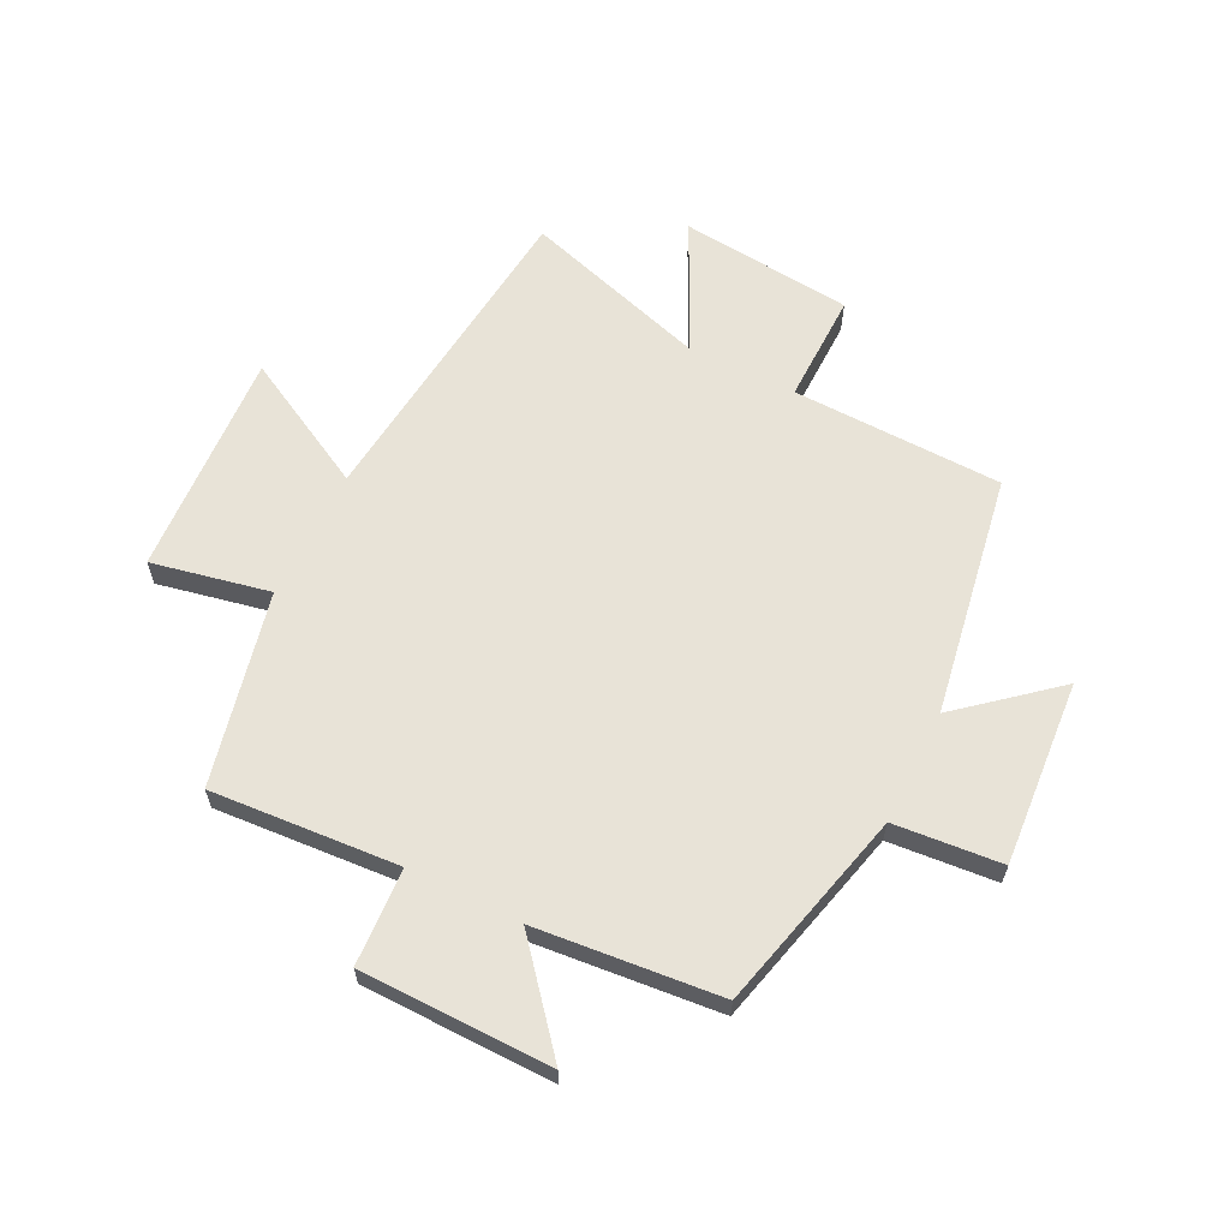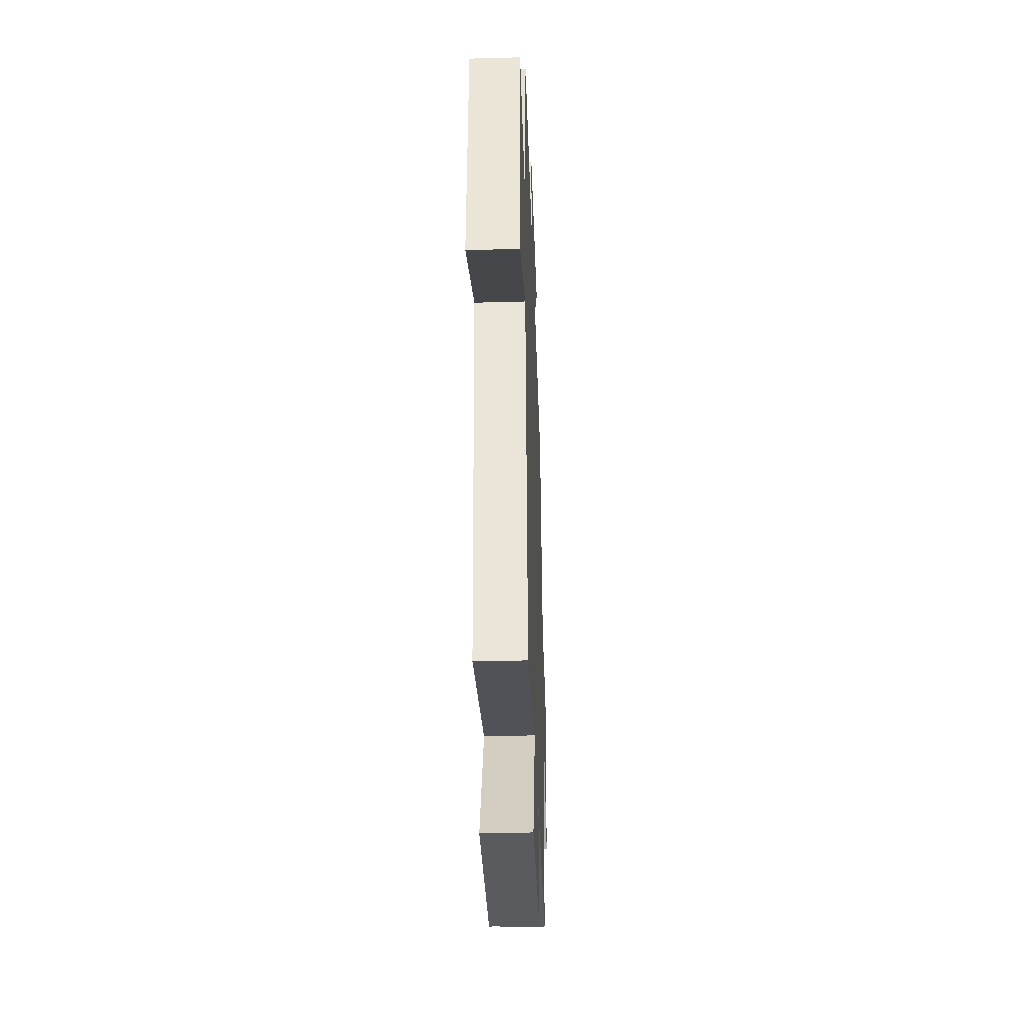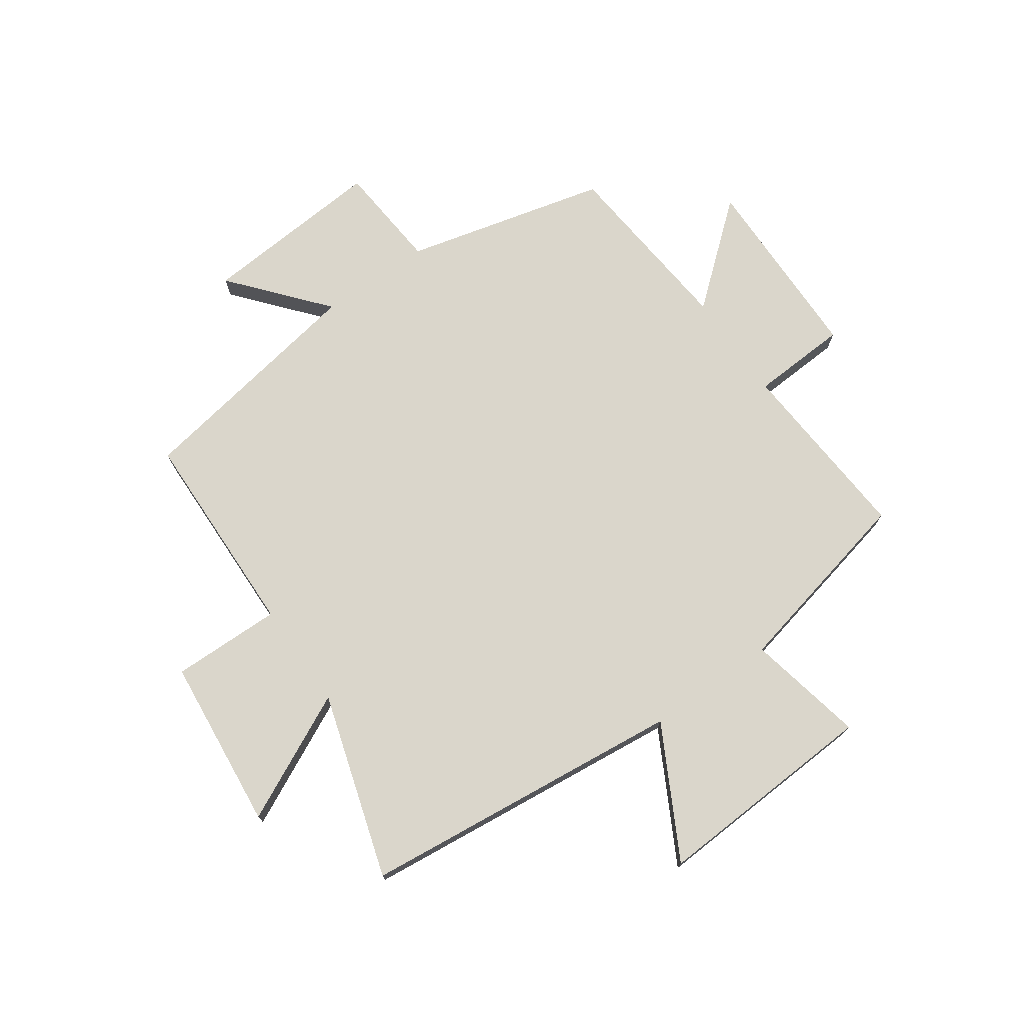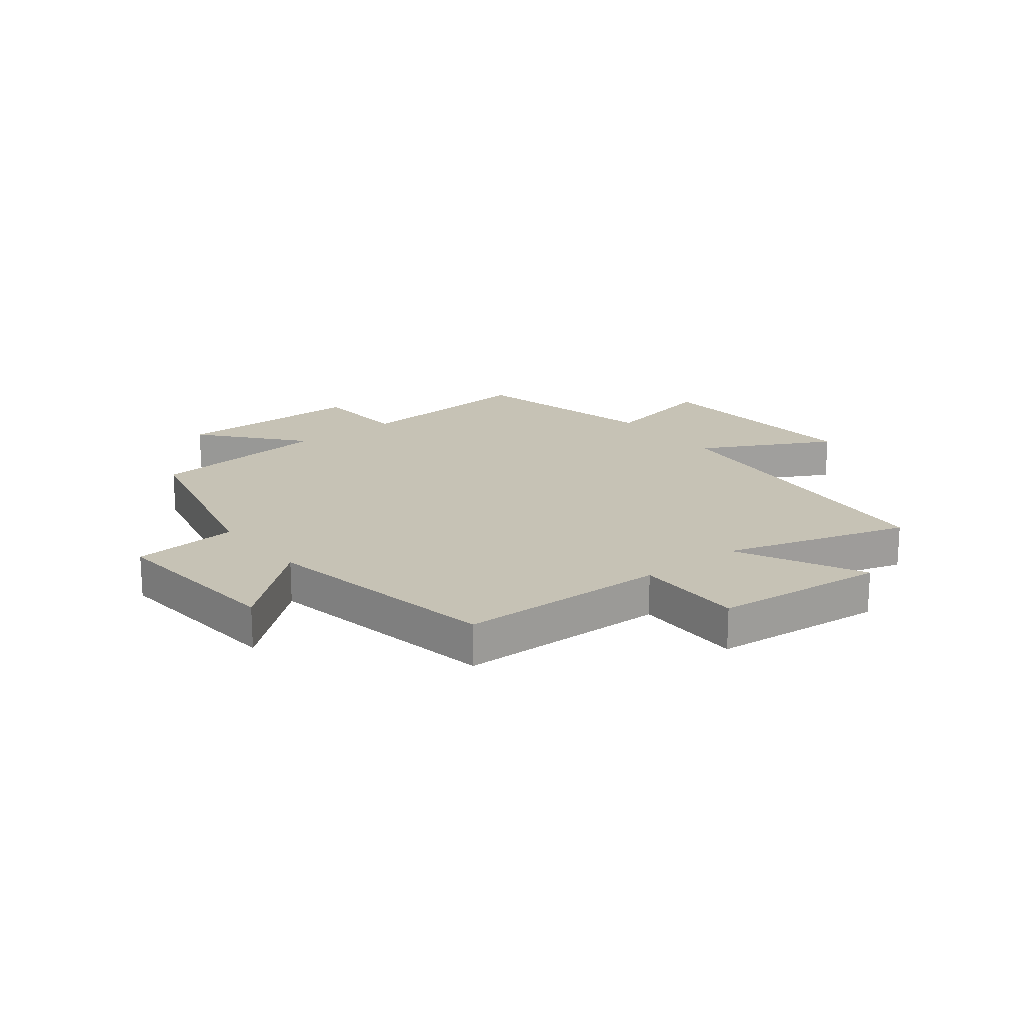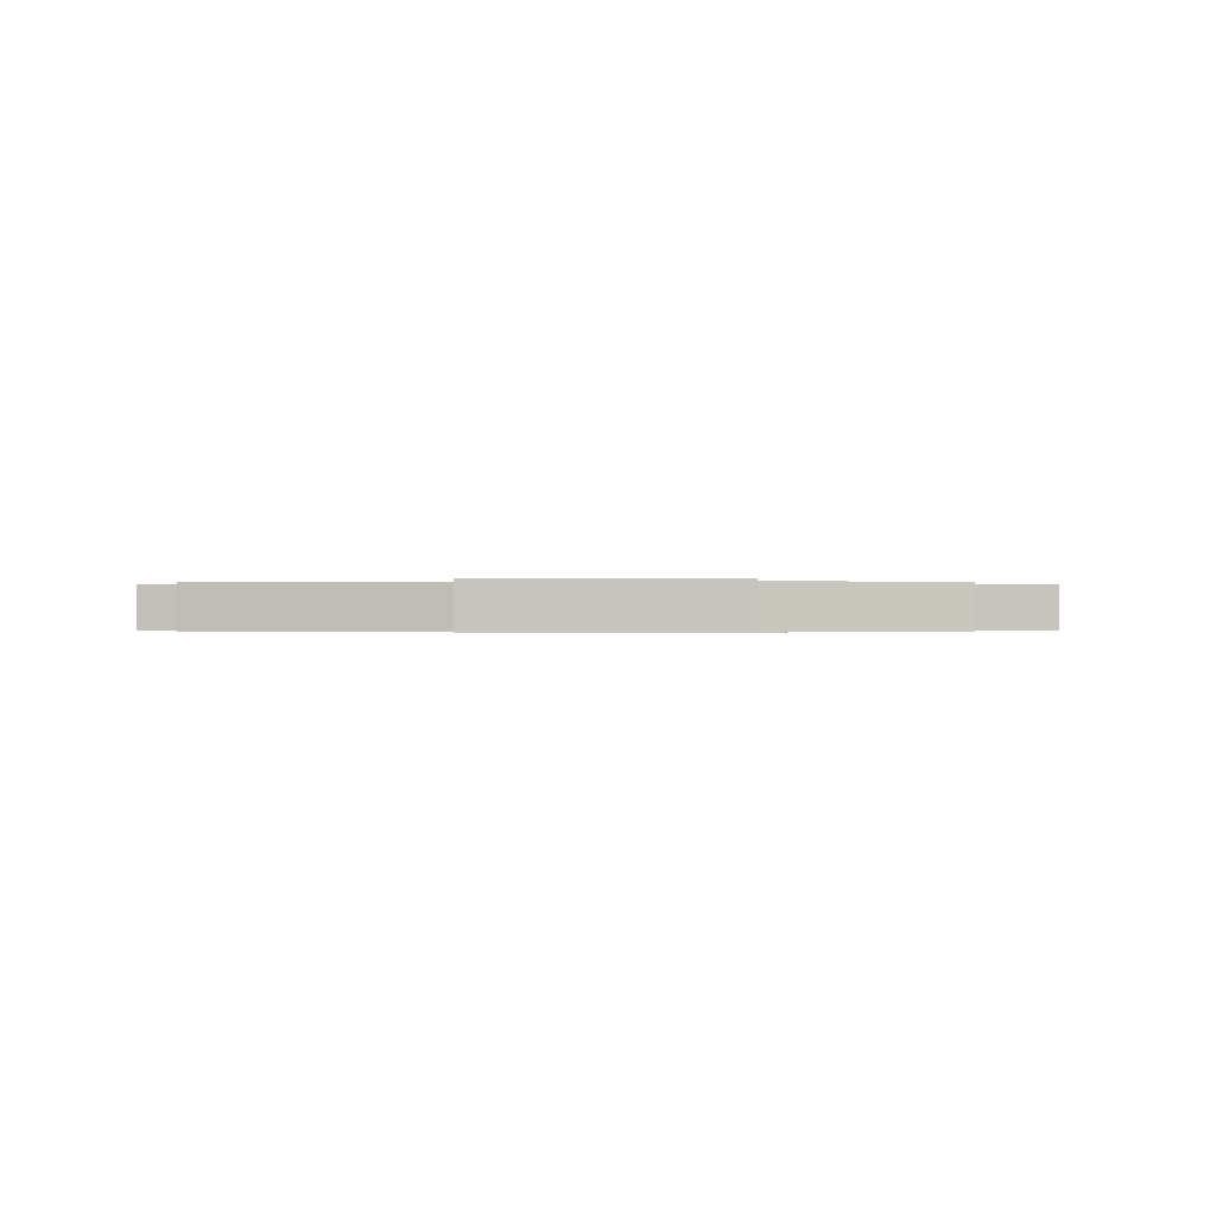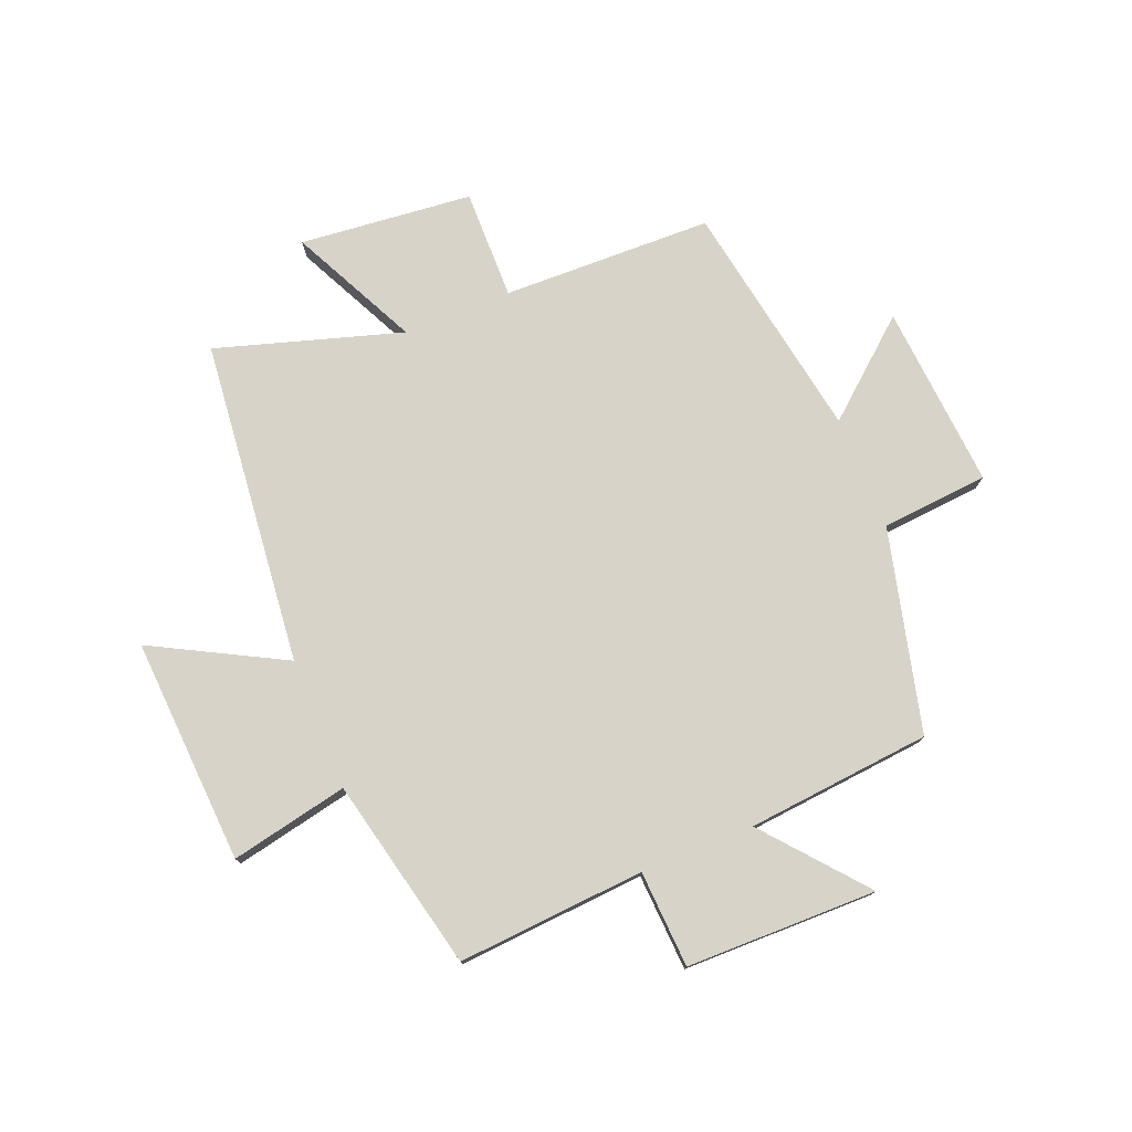
<metadata>
{"format":"obj","ext":"obj","renderer":"f3d","projection":"perspective","resolution":1024,"background":"white","views":[{"elev":62.3,"azim":26.5,"up":"+Y"},{"elev":-38.5,"azim":-88.0,"up":"+Z"},{"elev":74.0,"azim":-125.1,"up":"+Y"},{"elev":18.9,"azim":141.5,"up":"+Y"},{"elev":-0.2,"azim":-84.6,"up":"+Y"},{"elev":76.8,"azim":-22.1,"up":"+Y"}]}
</metadata>
<code>
v -0.425 0.07 0.523
v -0.101 0.07 0.5
v -0.092 0.07 0.667
v 0.238 0.07 0.671
v 0.095 0.07 0.5
v 0.413 0.07 0.47
v 0.5 0.07 0.121
v 0.685 0.07 0.105
v 0.661 0.07 -0.213
v 0.5 0.07 -0.077
v 0.429 0.07 -0.491
v 0.066 0.07 -0.5
v 0.069 0.07 -0.69
v -0.229 0.07 -0.72
v -0.122 0.07 -0.5
v -0.441 0.07 -0.598
v -0.5 0.07 -0.037
v -0.725 0.07 -0.157
v -0.703 0.07 0.233
v -0.5 0.07 0.191
v -0.425 0 0.523
v -0.101 0 0.5
v -0.092 0 0.667
v 0.238 0 0.671
v 0.095 0 0.5
v 0.413 0 0.47
v 0.5 0 0.121
v 0.685 0 0.105
v 0.661 0 -0.213
v 0.5 0 -0.077
v 0.429 0 -0.491
v 0.066 0 -0.5
v 0.069 0 -0.69
v -0.229 0 -0.72
v -0.122 0 -0.5
v -0.441 0 -0.598
v -0.5 0 -0.037
v -0.725 0 -0.157
v -0.703 0 0.233
v -0.5 0 0.191
f 17 18 19 20
f 15 16 17 20
f 15 20 1 2
f 12 13 14 15
f 10 11 12 15
f 10 15 2 3
f 7 8 9 10
f 5 6 7 10
f 5 10 3
f 3 4 5
f 40 39 38 37
f 40 37 36 35
f 22 21 40 35
f 35 34 33 32
f 35 32 31 30
f 23 22 35 30
f 30 29 28 27
f 30 27 26 25
f 23 30 25
f 25 24 23
f 1 21 22 2
f 2 22 23 3
f 3 23 24 4
f 4 24 25 5
f 5 25 26 6
f 6 26 27 7
f 7 27 28 8
f 8 28 29 9
f 9 29 30 10
f 10 30 31 11
f 11 31 32 12
f 12 32 33 13
f 13 33 34 14
f 14 34 35 15
f 15 35 36 16
f 16 36 37 17
f 17 37 38 18
f 18 38 39 19
f 19 39 40 20
f 20 40 21 1

</code>
